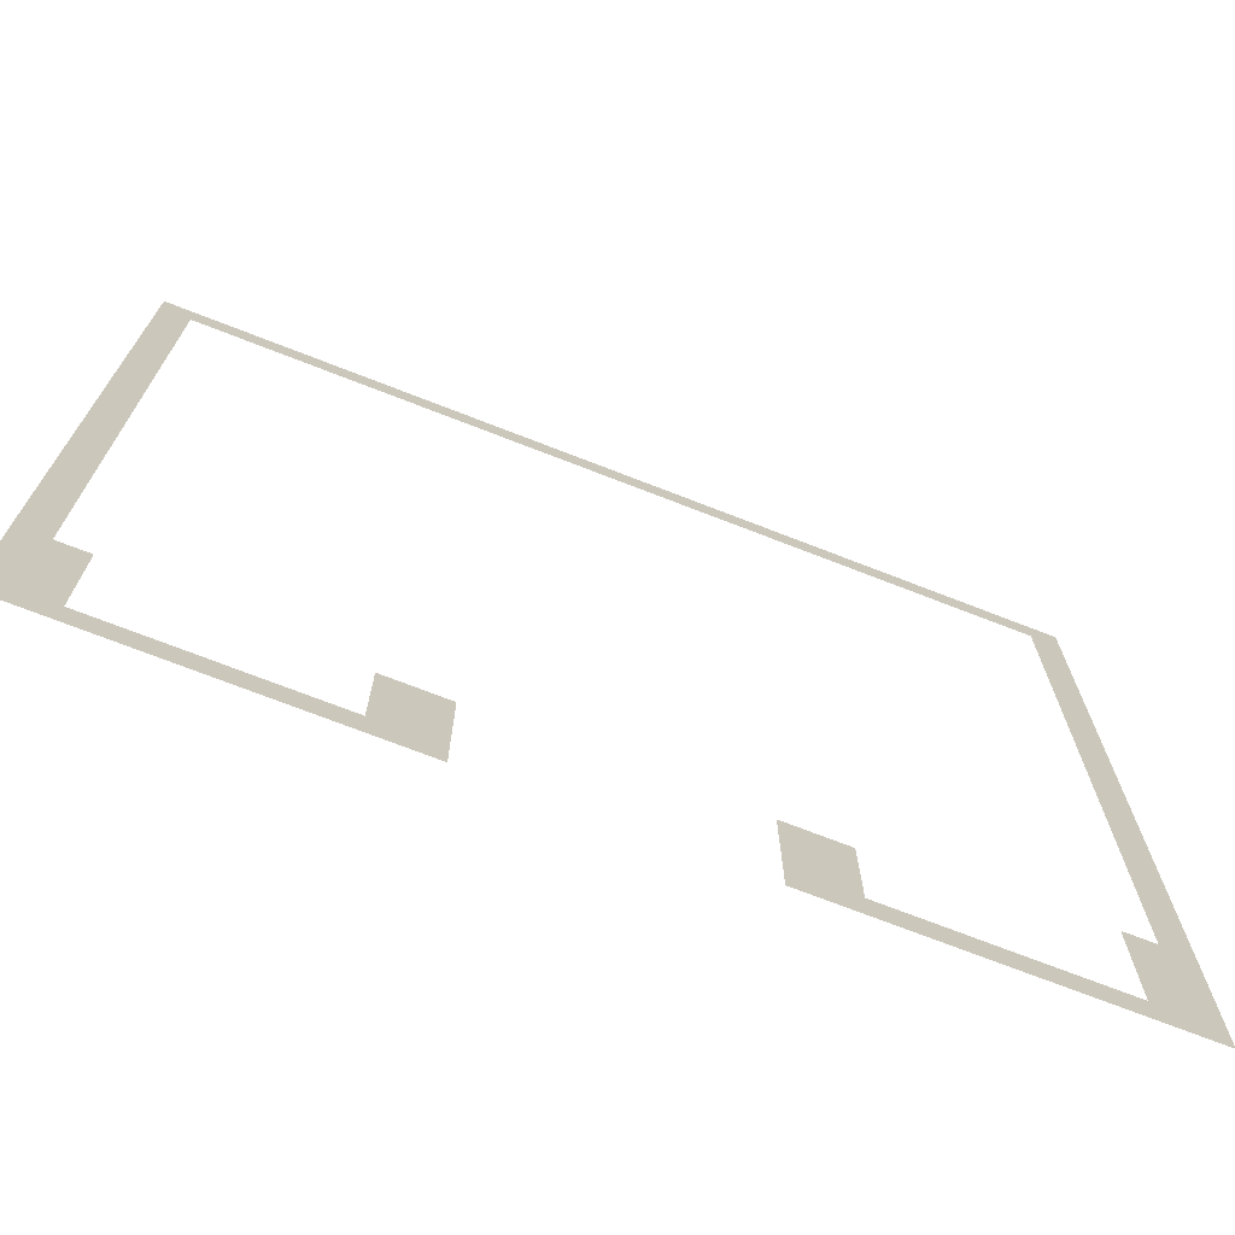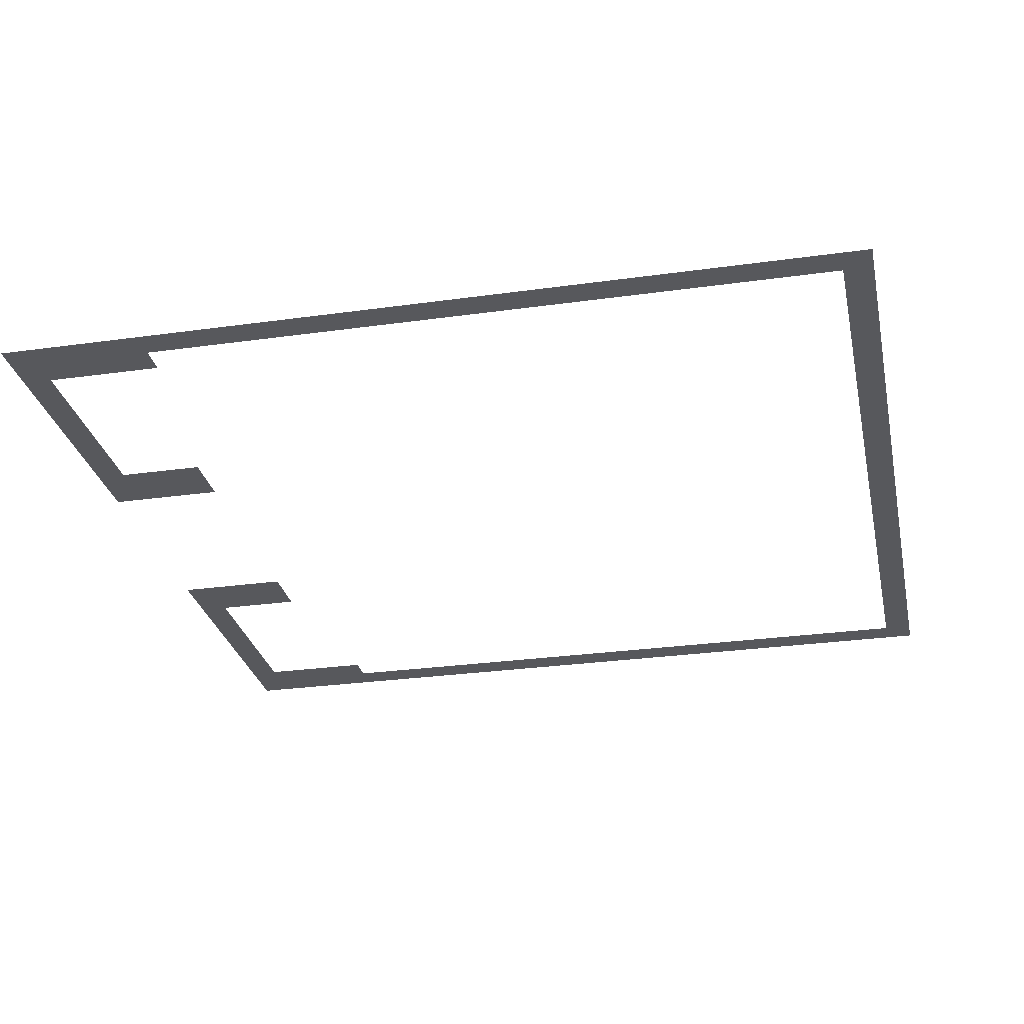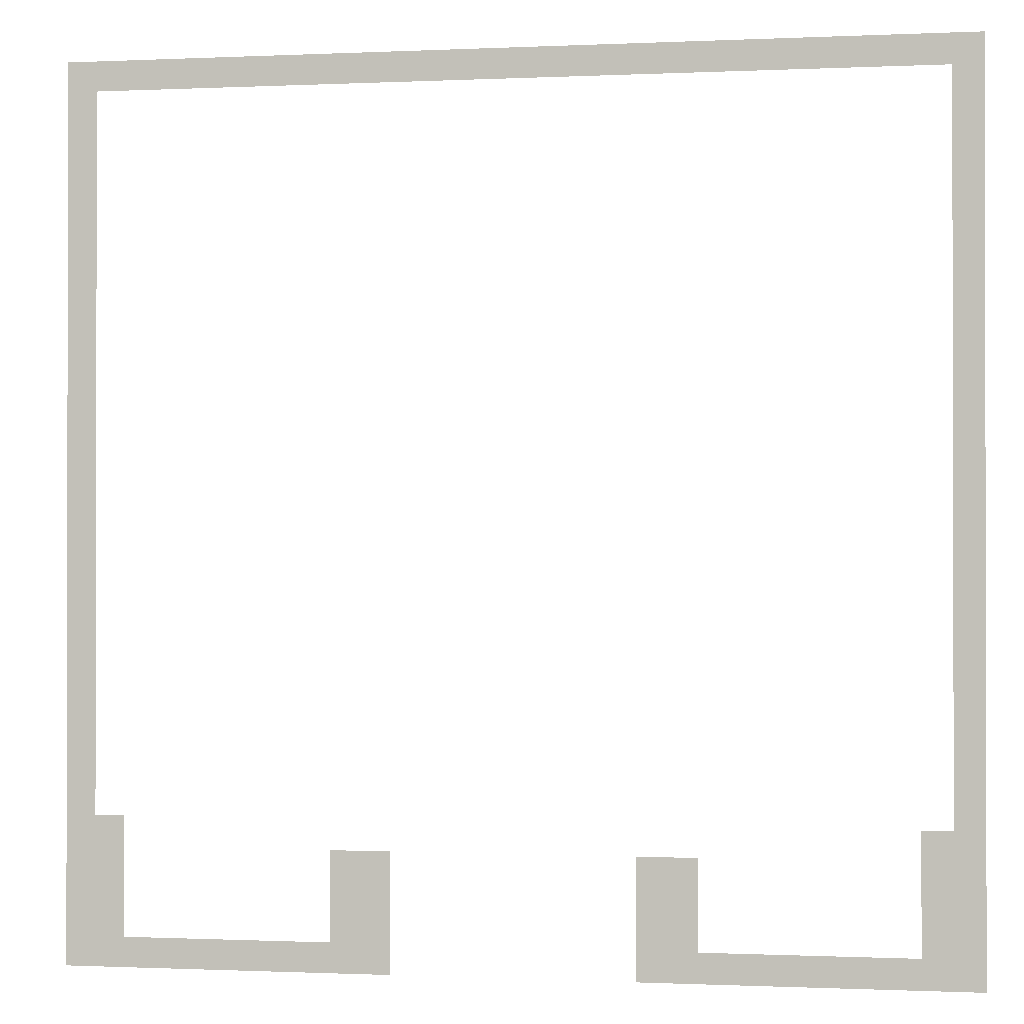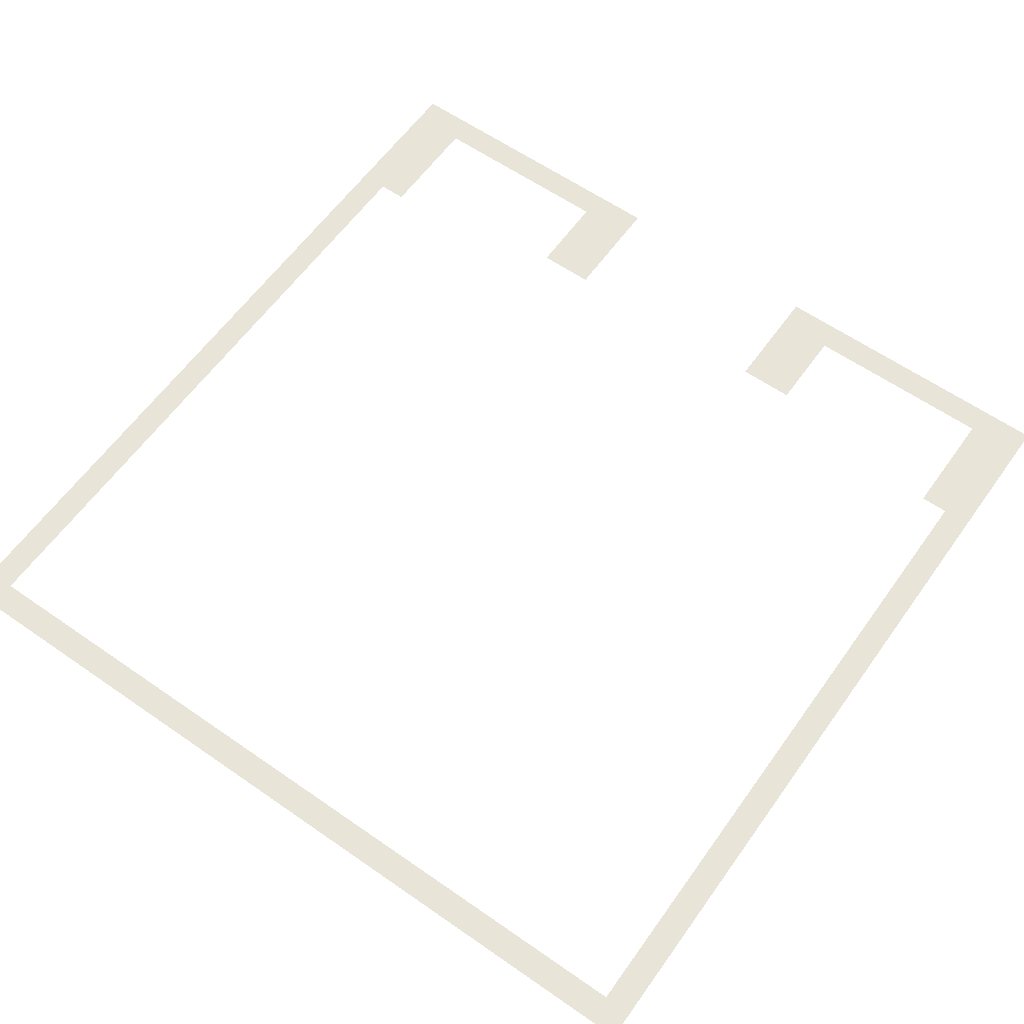
<metadata>
{"format":"obj","ext":"obj","renderer":"f3d","projection":"perspective","resolution":1024,"background":"white","views":[{"elev":-72.3,"azim":-21.3,"up":"+Y"},{"elev":-28.4,"azim":101.9,"up":"+Z"},{"elev":-0.7,"azim":-170.1,"up":"+Y"},{"elev":60.7,"azim":-144.6,"up":"+Z"}]}
</metadata>
<code>
v -29 -1 0
v -30 -1 0
v -30 0 0
v -29 0 0
v -28 -1 0
v -29 -1 0
v -29 0 0
v -28 0 0
v -27 -1 0
v -28 -1 0
v -28 0 0
v -27 0 0
v -26 -1 0
v -27 -1 0
v -27 0 0
v -26 0 0
v -25 -1 0
v -26 -1 0
v -26 0 0
v -25 0 0
v -24 -1 0
v -25 -1 0
v -25 0 0
v -24 0 0
v -23 -1 0
v -24 -1 0
v -24 0 0
v -23 0 0
v -22 -1 0
v -23 -1 0
v -23 0 0
v -22 0 0
v -21 -1 0
v -22 -1 0
v -22 0 0
v -21 0 0
v -20 -1 0
v -21 -1 0
v -21 0 0
v -20 0 0
v -19 -1 0
v -20 -1 0
v -20 0 0
v -19 0 0
v -18 -1 0
v -19 -1 0
v -19 0 0
v -18 0 0
v -17 -1 0
v -18 -1 0
v -18 0 0
v -17 0 0
v -16 -1 0
v -17 -1 0
v -17 0 0
v -16 0 0
v -15 -1 0
v -16 -1 0
v -16 0 0
v -15 0 0
v -14 -1 0
v -15 -1 0
v -15 0 0
v -14 0 0
v -13 -1 0
v -14 -1 0
v -14 0 0
v -13 0 0
v -12 -1 0
v -13 -1 0
v -13 0 0
v -12 0 0
v -11 -1 0
v -12 -1 0
v -12 0 0
v -11 0 0
v -10 -1 0
v -11 -1 0
v -11 0 0
v -10 0 0
v -9 -1 0
v -10 -1 0
v -10 0 0
v -9 0 0
v -8 -1 0
v -9 -1 0
v -9 0 0
v -8 0 0
v -7 -1 0
v -8 -1 0
v -8 0 0
v -7 0 0
v -6 -1 0
v -7 -1 0
v -7 0 0
v -6 0 0
v -5 -1 0
v -6 -1 0
v -6 0 0
v -5 0 0
v -4 -1 0
v -5 -1 0
v -5 0 0
v -4 0 0
v -3 -1 0
v -4 -1 0
v -4 0 0
v -3 0 0
v -2 -1 0
v -3 -1 0
v -3 0 0
v -2 0 0
v -1 -1 0
v -2 -1 0
v -2 0 0
v -1 0 0
v 0 -1 0
v -1 -1 0
v -1 0 0
v 0 0 0
v -29 -2 0
v -30 -2 0
v -30 -1 0
v -29 -1 0
v 0 -2 0
v -1 -2 0
v -1 -1 0
v 0 -1 0
v -29 -3 0
v -30 -3 0
v -30 -2 0
v -29 -2 0
v 0 -3 0
v -1 -3 0
v -1 -2 0
v 0 -2 0
v -29 -4 0
v -30 -4 0
v -30 -3 0
v -29 -3 0
v 0 -4 0
v -1 -4 0
v -1 -3 0
v 0 -3 0
v -29 -5 0
v -30 -5 0
v -30 -4 0
v -29 -4 0
v 0 -5 0
v -1 -5 0
v -1 -4 0
v 0 -4 0
v -29 -6 0
v -30 -6 0
v -30 -5 0
v -29 -5 0
v 0 -6 0
v -1 -6 0
v -1 -5 0
v 0 -5 0
v -29 -7 0
v -30 -7 0
v -30 -6 0
v -29 -6 0
v 0 -7 0
v -1 -7 0
v -1 -6 0
v 0 -6 0
v -29 -8 0
v -30 -8 0
v -30 -7 0
v -29 -7 0
v 0 -8 0
v -1 -8 0
v -1 -7 0
v 0 -7 0
v -29 -9 0
v -30 -9 0
v -30 -8 0
v -29 -8 0
v 0 -9 0
v -1 -9 0
v -1 -8 0
v 0 -8 0
v -29 -10 0
v -30 -10 0
v -30 -9 0
v -29 -9 0
v 0 -10 0
v -1 -10 0
v -1 -9 0
v 0 -9 0
v -29 -11 0
v -30 -11 0
v -30 -10 0
v -29 -10 0
v 0 -11 0
v -1 -11 0
v -1 -10 0
v 0 -10 0
v -29 -12 0
v -30 -12 0
v -30 -11 0
v -29 -11 0
v 0 -12 0
v -1 -12 0
v -1 -11 0
v 0 -11 0
v -29 -13 0
v -30 -13 0
v -30 -12 0
v -29 -12 0
v 0 -13 0
v -1 -13 0
v -1 -12 0
v 0 -12 0
v -29 -14 0
v -30 -14 0
v -30 -13 0
v -29 -13 0
v 0 -14 0
v -1 -14 0
v -1 -13 0
v 0 -13 0
v -29 -15 0
v -30 -15 0
v -30 -14 0
v -29 -14 0
v 0 -15 0
v -1 -15 0
v -1 -14 0
v 0 -14 0
v -29 -16 0
v -30 -16 0
v -30 -15 0
v -29 -15 0
v 0 -16 0
v -1 -16 0
v -1 -15 0
v 0 -15 0
v -29 -17 0
v -30 -17 0
v -30 -16 0
v -29 -16 0
v 0 -17 0
v -1 -17 0
v -1 -16 0
v 0 -16 0
v -29 -18 0
v -30 -18 0
v -30 -17 0
v -29 -17 0
v 0 -18 0
v -1 -18 0
v -1 -17 0
v 0 -17 0
v -29 -19 0
v -30 -19 0
v -30 -18 0
v -29 -18 0
v 0 -19 0
v -1 -19 0
v -1 -18 0
v 0 -18 0
v -29 -20 0
v -30 -20 0
v -30 -19 0
v -29 -19 0
v 0 -20 0
v -1 -20 0
v -1 -19 0
v 0 -19 0
v -29 -21 0
v -30 -21 0
v -30 -20 0
v -29 -20 0
v 0 -21 0
v -1 -21 0
v -1 -20 0
v 0 -20 0
v -29 -22 0
v -30 -22 0
v -30 -21 0
v -29 -21 0
v 0 -22 0
v -1 -22 0
v -1 -21 0
v 0 -21 0
v -29 -23 0
v -30 -23 0
v -30 -22 0
v -29 -22 0
v 0 -23 0
v -1 -23 0
v -1 -22 0
v 0 -22 0
v -29 -24 0
v -30 -24 0
v -30 -23 0
v -29 -23 0
v 0 -24 0
v -1 -24 0
v -1 -23 0
v 0 -23 0
v -29 -25 0
v -30 -25 0
v -30 -24 0
v -29 -24 0
v 0 -25 0
v -1 -25 0
v -1 -24 0
v 0 -24 0
v -29 -26 0
v -30 -26 0
v -30 -25 0
v -29 -25 0
v -28 -26 0
v -29 -26 0
v -29 -25 0
v -28 -25 0
v -1 -26 0
v -2 -26 0
v -2 -25 0
v -1 -25 0
v 0 -26 0
v -1 -26 0
v -1 -25 0
v 0 -25 0
v -29 -27 0
v -30 -27 0
v -30 -26 0
v -29 -26 0
v -28 -27 0
v -29 -27 0
v -29 -26 0
v -28 -26 0
v -20 -27 0
v -21 -27 0
v -21 -26 0
v -20 -26 0
v -19 -27 0
v -20 -27 0
v -20 -26 0
v -19 -26 0
v -10 -27 0
v -11 -27 0
v -11 -26 0
v -10 -26 0
v -9 -27 0
v -10 -27 0
v -10 -26 0
v -9 -26 0
v -1 -27 0
v -2 -27 0
v -2 -26 0
v -1 -26 0
v 0 -27 0
v -1 -27 0
v -1 -26 0
v 0 -26 0
v -29 -28 0
v -30 -28 0
v -30 -27 0
v -29 -27 0
v -28 -28 0
v -29 -28 0
v -29 -27 0
v -28 -27 0
v -20 -28 0
v -21 -28 0
v -21 -27 0
v -20 -27 0
v -19 -28 0
v -20 -28 0
v -20 -27 0
v -19 -27 0
v -10 -28 0
v -11 -28 0
v -11 -27 0
v -10 -27 0
v -9 -28 0
v -10 -28 0
v -10 -27 0
v -9 -27 0
v -1 -28 0
v -2 -28 0
v -2 -27 0
v -1 -27 0
v 0 -28 0
v -1 -28 0
v -1 -27 0
v 0 -27 0
v -29 -29 0
v -30 -29 0
v -30 -28 0
v -29 -28 0
v -28 -29 0
v -29 -29 0
v -29 -28 0
v -28 -28 0
v -20 -29 0
v -21 -29 0
v -21 -28 0
v -20 -28 0
v -19 -29 0
v -20 -29 0
v -20 -28 0
v -19 -28 0
v -10 -29 0
v -11 -29 0
v -11 -28 0
v -10 -28 0
v -9 -29 0
v -10 -29 0
v -10 -28 0
v -9 -28 0
v -1 -29 0
v -2 -29 0
v -2 -28 0
v -1 -28 0
v 0 -29 0
v -1 -29 0
v -1 -28 0
v 0 -28 0
v -29 -30 0
v -30 -30 0
v -30 -29 0
v -29 -29 0
v -28 -30 0
v -29 -30 0
v -29 -29 0
v -28 -29 0
v -27 -30 0
v -28 -30 0
v -28 -29 0
v -27 -29 0
v -26 -30 0
v -27 -30 0
v -27 -29 0
v -26 -29 0
v -25 -30 0
v -26 -30 0
v -26 -29 0
v -25 -29 0
v -24 -30 0
v -25 -30 0
v -25 -29 0
v -24 -29 0
v -23 -30 0
v -24 -30 0
v -24 -29 0
v -23 -29 0
v -22 -30 0
v -23 -30 0
v -23 -29 0
v -22 -29 0
v -21 -30 0
v -22 -30 0
v -22 -29 0
v -21 -29 0
v -20 -30 0
v -21 -30 0
v -21 -29 0
v -20 -29 0
v -19 -30 0
v -20 -30 0
v -20 -29 0
v -19 -29 0
v -10 -30 0
v -11 -30 0
v -11 -29 0
v -10 -29 0
v -9 -30 0
v -10 -30 0
v -10 -29 0
v -9 -29 0
v -8 -30 0
v -9 -30 0
v -9 -29 0
v -8 -29 0
v -7 -30 0
v -8 -30 0
v -8 -29 0
v -7 -29 0
v -6 -30 0
v -7 -30 0
v -7 -29 0
v -6 -29 0
v -5 -30 0
v -6 -30 0
v -6 -29 0
v -5 -29 0
v -4 -30 0
v -5 -30 0
v -5 -29 0
v -4 -29 0
v -3 -30 0
v -4 -30 0
v -4 -29 0
v -3 -29 0
v -2 -30 0
v -3 -30 0
v -3 -29 0
v -2 -29 0
v -1 -30 0
v -2 -30 0
v -2 -29 0
v -1 -29 0
v 0 -30 0
v -1 -30 0
v -1 -29 0
v 0 -29 0
g FIELD_mesh_0003
f 1 2 3 4
f 5 6 7 8
f 9 10 11 12
f 13 14 15 16
f 17 18 19 20
f 21 22 23 24
f 25 26 27 28
f 29 30 31 32
f 33 34 35 36
f 37 38 39 40
f 41 42 43 44
f 45 46 47 48
f 49 50 51 52
f 53 54 55 56
f 57 58 59 60
f 61 62 63 64
f 65 66 67 68
f 69 70 71 72
f 73 74 75 76
f 77 78 79 80
f 81 82 83 84
f 85 86 87 88
f 89 90 91 92
f 93 94 95 96
f 97 98 99 100
f 101 102 103 104
f 105 106 107 108
f 109 110 111 112
f 113 114 115 116
f 117 118 119 120
f 121 122 123 124
f 125 126 127 128
f 129 130 131 132
f 133 134 135 136
f 137 138 139 140
f 141 142 143 144
f 145 146 147 148
f 149 150 151 152
f 153 154 155 156
f 157 158 159 160
f 161 162 163 164
f 165 166 167 168
f 169 170 171 172
f 173 174 175 176
f 177 178 179 180
f 181 182 183 184
f 185 186 187 188
f 189 190 191 192
f 193 194 195 196
f 197 198 199 200
f 201 202 203 204
f 205 206 207 208
f 209 210 211 212
f 213 214 215 216
f 217 218 219 220
f 221 222 223 224
f 225 226 227 228
f 229 230 231 232
f 233 234 235 236
f 237 238 239 240
f 241 242 243 244
f 245 246 247 248
f 249 250 251 252
f 253 254 255 256
f 257 258 259 260
f 261 262 263 264
f 265 266 267 268
f 269 270 271 272
f 273 274 275 276
f 277 278 279 280
f 281 282 283 284
f 285 286 287 288
f 289 290 291 292
f 293 294 295 296
f 297 298 299 300
f 301 302 303 304
f 305 306 307 308
f 309 310 311 312
f 313 314 315 316
f 317 318 319 320
f 321 322 323 324
f 325 326 327 328
f 329 330 331 332
f 333 334 335 336
f 337 338 339 340
f 341 342 343 344
f 345 346 347 348
f 349 350 351 352
f 353 354 355 356
f 357 358 359 360
f 361 362 363 364
f 365 366 367 368
f 369 370 371 372
f 373 374 375 376
f 377 378 379 380
f 381 382 383 384
f 385 386 387 388
f 389 390 391 392
f 393 394 395 396
f 397 398 399 400
f 401 402 403 404
f 405 406 407 408
f 409 410 411 412
f 413 414 415 416
f 417 418 419 420
f 421 422 423 424
f 425 426 427 428
f 429 430 431 432
f 433 434 435 436
f 437 438 439 440
f 441 442 443 444
f 445 446 447 448
f 449 450 451 452
f 453 454 455 456
f 457 458 459 460
f 461 462 463 464
f 465 466 467 468
f 469 470 471 472
f 473 474 475 476
f 477 478 479 480
f 481 482 483 484
f 485 486 487 488
f 489 490 491 492
f 493 494 495 496
f 497 498 499 500
f 501 502 503 504
f 505 506 507 508
f 509 510 511 512

</code>
